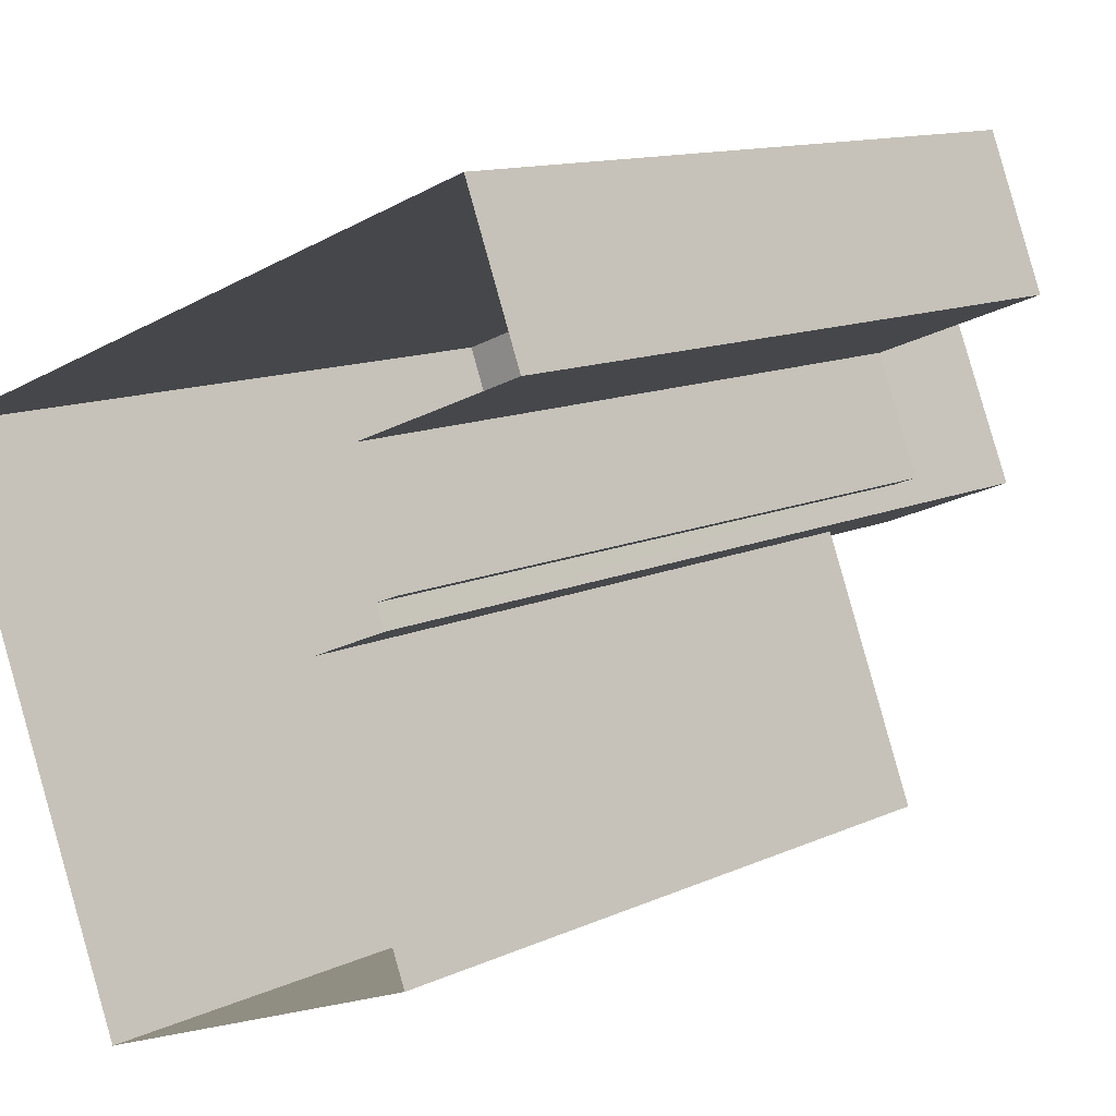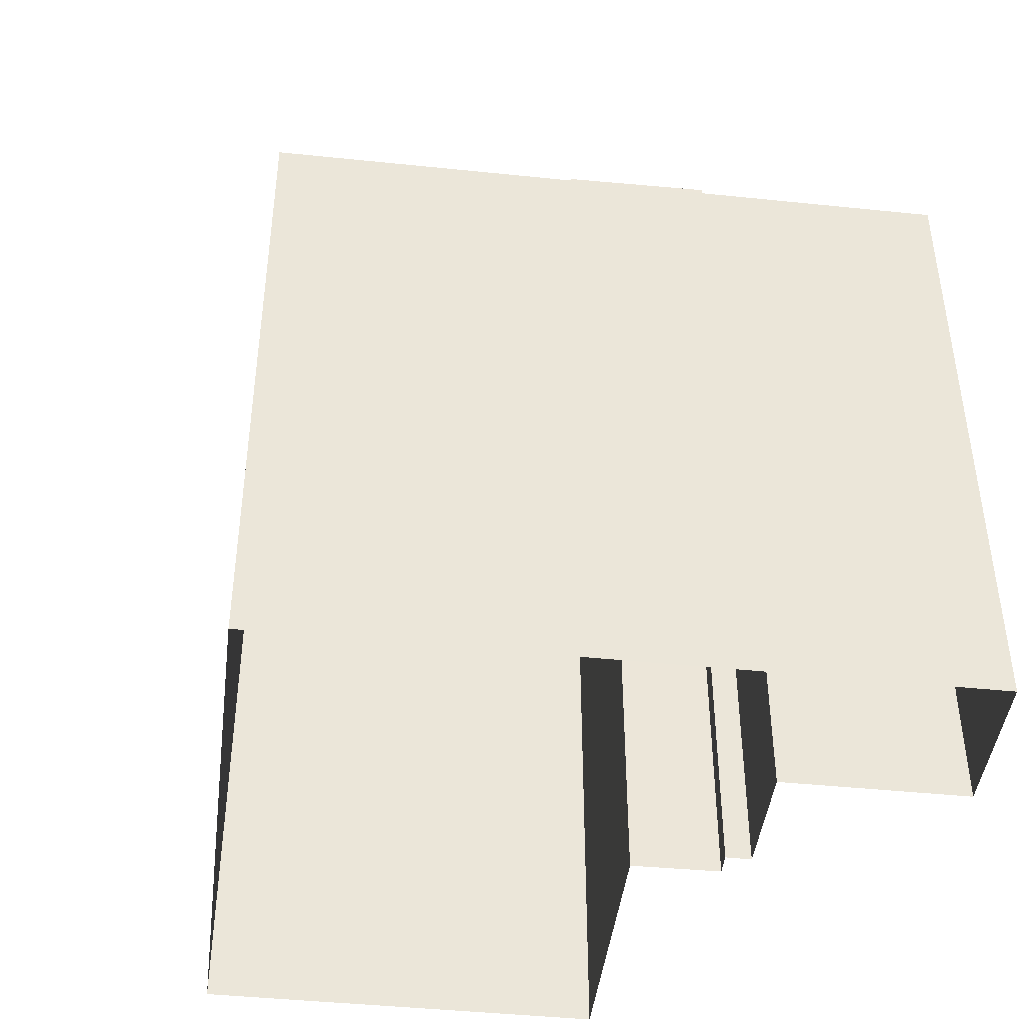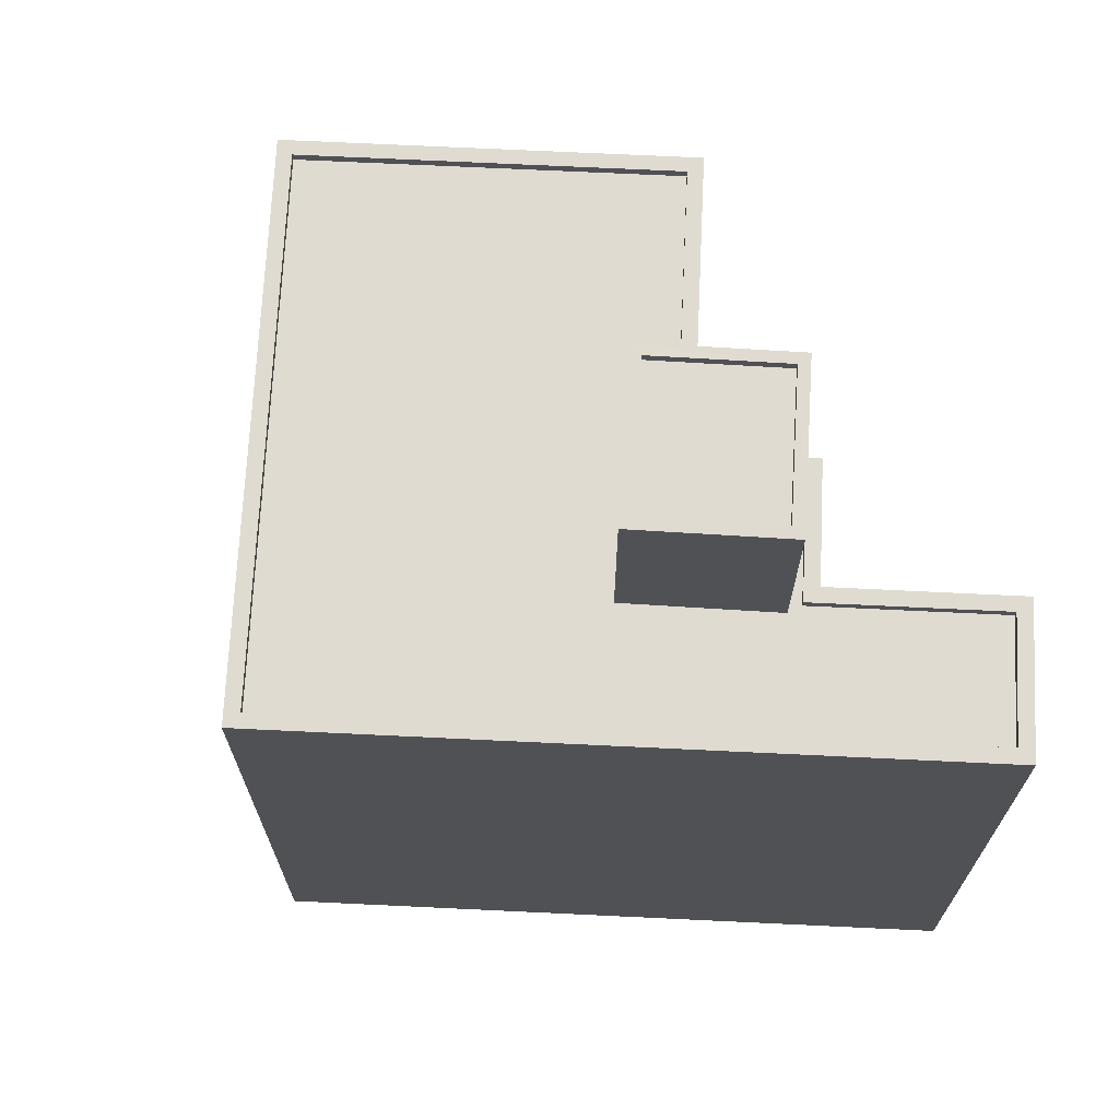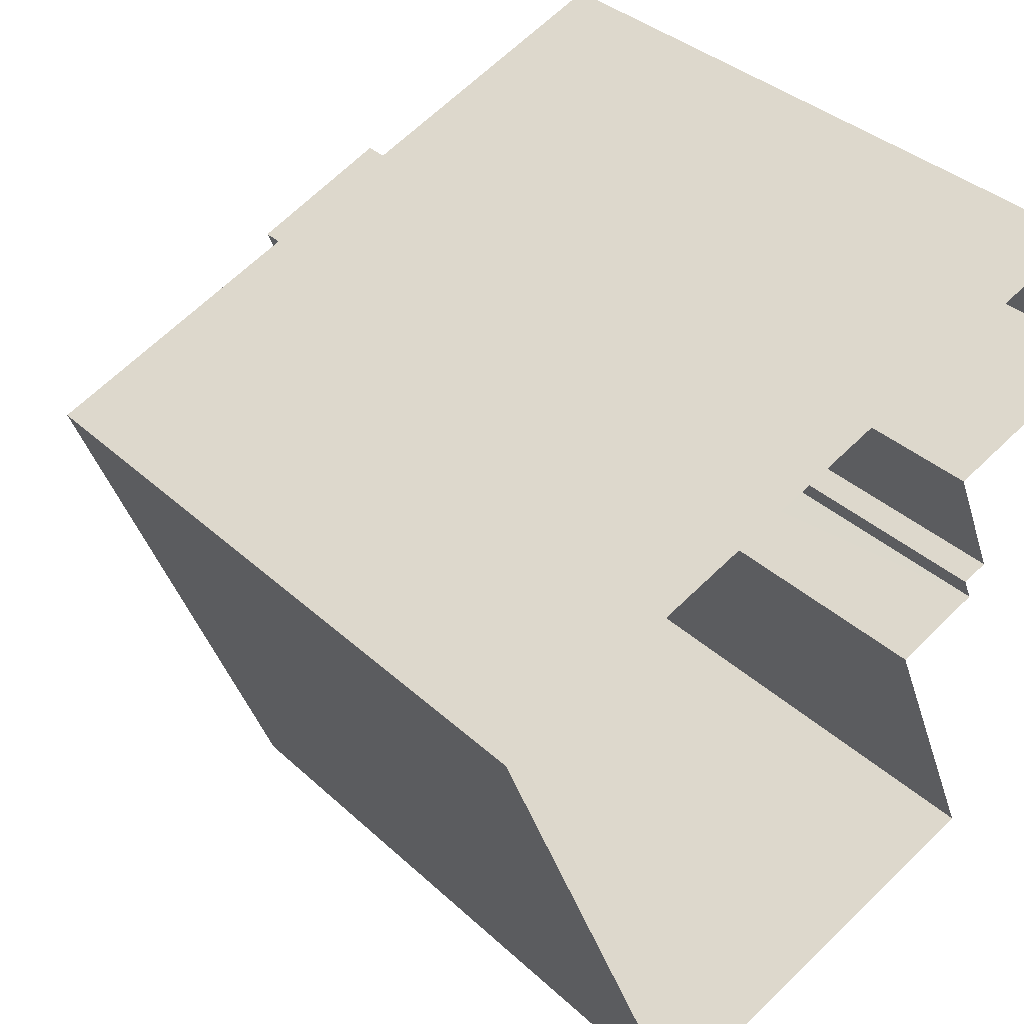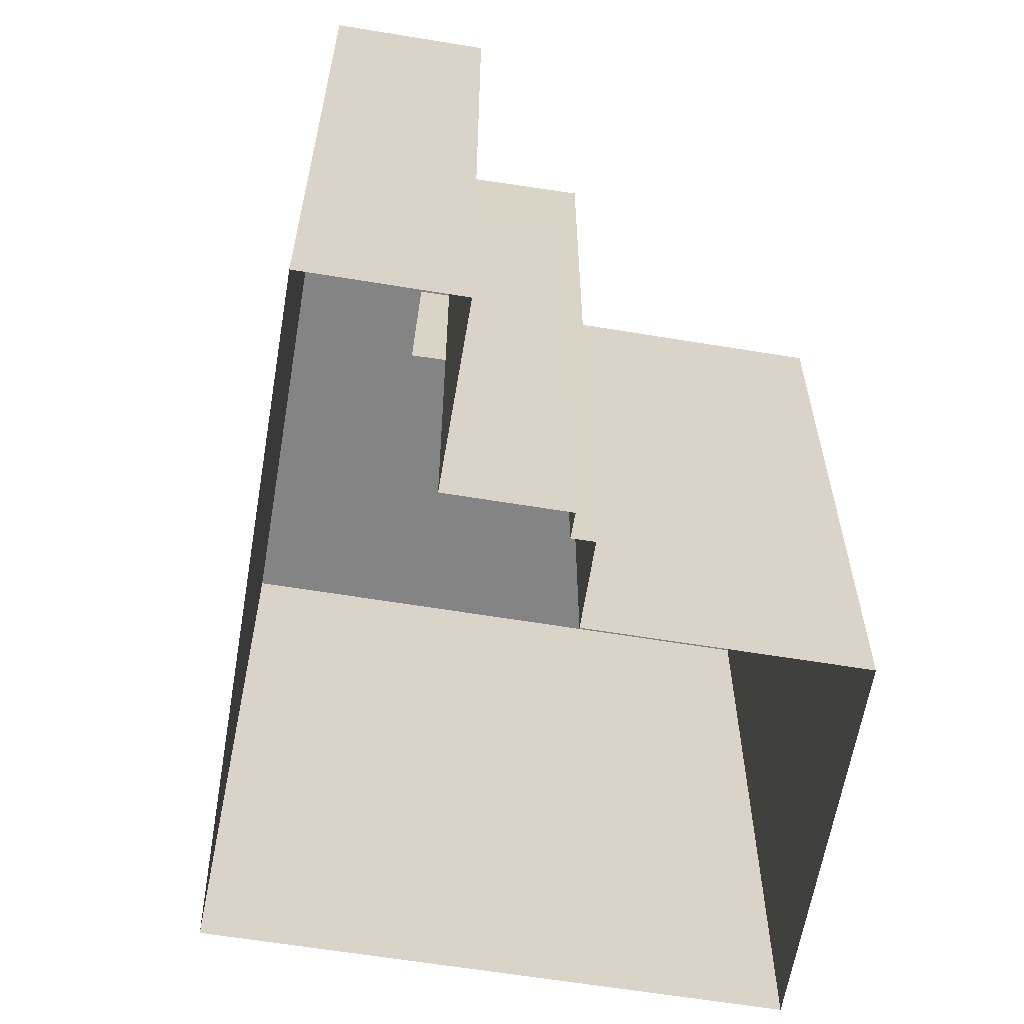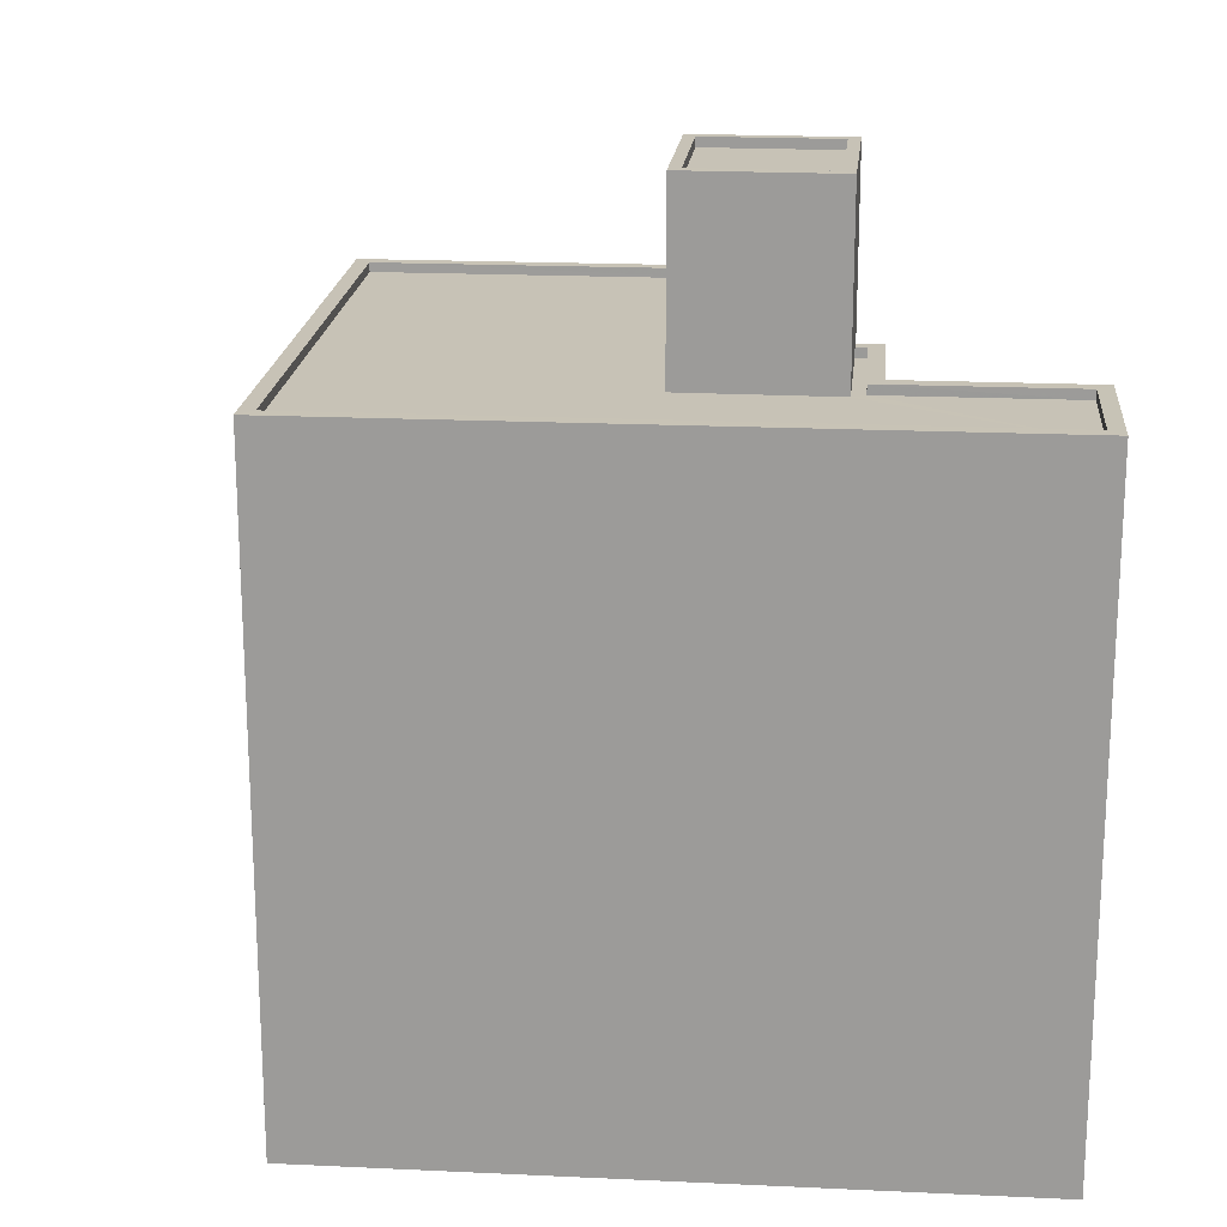
<metadata>
{"format":"obj","ext":"obj","renderer":"f3d","projection":"perspective","resolution":1024,"background":"white","views":[{"elev":12.1,"azim":-137.3,"up":"+Y"},{"elev":-44.2,"azim":151.6,"up":"+Z"},{"elev":70.0,"azim":161.3,"up":"+Z"},{"elev":35.2,"azim":140.6,"up":"+Y"},{"elev":-61.5,"azim":-121.0,"up":"+Z"},{"elev":19.3,"azim":163.6,"up":"+Z"}]}
</metadata>
<code>
v -7161 -3.744e+04 25.41
v -7161 -3.744e+04 25.16
v -7160 -3.743e+04 25.16
v -7160 -3.743e+04 25.41
v -7157 -3.743e+04 25.41
v -7157 -3.743e+04 25.16
v -7158 -3.744e+04 25.41
v -7158 -3.744e+04 25.16
v -7159 -3.744e+04 20.51
v -7158 -3.744e+04 20.51
v -7159 -3.744e+04 20.76
v -7160 -3.744e+04 2.904
v -7160 -3.744e+04 20.76
v -7162 -3.744e+04 2.905
v -7158 -3.744e+04 25.41
v -7162 -3.744e+04 25.41
v -7161 -3.743e+04 20.76
v -7160 -3.743e+04 25.41
v -7160 -3.743e+04 20.51
v -7162 -3.744e+04 2.905
v -7162 -3.744e+04 20.76
v -7161 -3.743e+04 20.51
v -7156 -3.743e+04 25.41
v -7156 -3.743e+04 20.51
v -7162 -3.744e+04 2.904
v -7162 -3.744e+04 20.76
v -7152 -3.745e+04 20.75
v -7152 -3.745e+04 2.9
v -7162 -3.743e+04 20.76
v -7162 -3.743e+04 2.905
v -7161 -3.743e+04 2.905
v -7161 -3.743e+04 20.76
v -7166 -3.743e+04 2.907
v -7166 -3.743e+04 20.76
v -7164 -3.743e+04 2.907
v -7164 -3.743e+04 20.76
v -7147 -3.743e+04 20.75
v -7147 -3.743e+04 2.9
v -7147 -3.743e+04 20.76
v -7147 -3.743e+04 20.51
v -7153 -3.745e+04 20.51
v -7153 -3.745e+04 20.76
v -7162 -3.744e+04 20.51
v -7162 -3.744e+04 20.76
v -7162 -3.743e+04 20.51
v -7162 -3.743e+04 20.76
v -7161 -3.743e+04 20.76
v -7161 -3.743e+04 20.51
v -7165 -3.743e+04 20.51
v -7165 -3.743e+04 20.76
v -7164 -3.743e+04 20.51
v -7164 -3.743e+04 20.76
f 28 12 38
f 38 31 35
f 28 25 12
f 35 31 33
f 31 20 30
f 20 12 14
f 38 12 31
f 31 12 20
f 1 2 3
f 4 1 3
f 5 3 6
f 5 4 3
f 7 6 8
f 7 5 6
f 7 8 2
f 1 7 2
f 9 10 11
f 12 13 14
f 10 15 11
f 14 13 16
f 13 15 16
f 11 15 13
f 17 18 19
f 16 18 17
f 20 14 21
f 19 22 17
f 14 16 21
f 21 16 17
f 19 18 23
f 24 19 23
f 10 24 23
f 15 10 23
f 12 25 26
f 13 12 26
f 27 25 28
f 27 26 25
f 21 29 30
f 20 21 30
f 29 31 30
f 29 32 31
f 32 33 31
f 32 34 33
f 34 35 33
f 34 36 35
f 37 38 35
f 36 37 35
f 27 28 38
f 37 27 38
f 39 40 41
f 42 39 41
f 42 41 43
f 44 42 43
f 9 44 43
f 9 11 44
f 17 45 46
f 17 22 45
f 47 45 48
f 47 46 45
f 47 48 49
f 50 47 49
f 50 49 51
f 52 50 51
f 39 51 40
f 39 52 51
f 2 6 3
f 2 8 6
f 23 18 4
f 23 4 5
f 16 15 1
f 16 4 18
f 1 15 7
f 4 16 1
f 5 15 23
f 5 7 15
f 43 41 10
f 49 48 51
f 10 41 40
f 22 48 45
f 40 51 24
f 9 43 10
f 10 40 24
f 24 51 19
f 22 19 48
f 48 19 51
f 27 42 26
f 27 37 42
f 50 36 34
f 39 37 36
f 29 21 46
f 32 50 34
f 29 46 32
f 13 26 44
f 46 21 17
f 44 11 13
f 46 47 32
f 52 39 36
f 42 37 39
f 50 52 36
f 32 47 50
f 26 42 44

</code>
